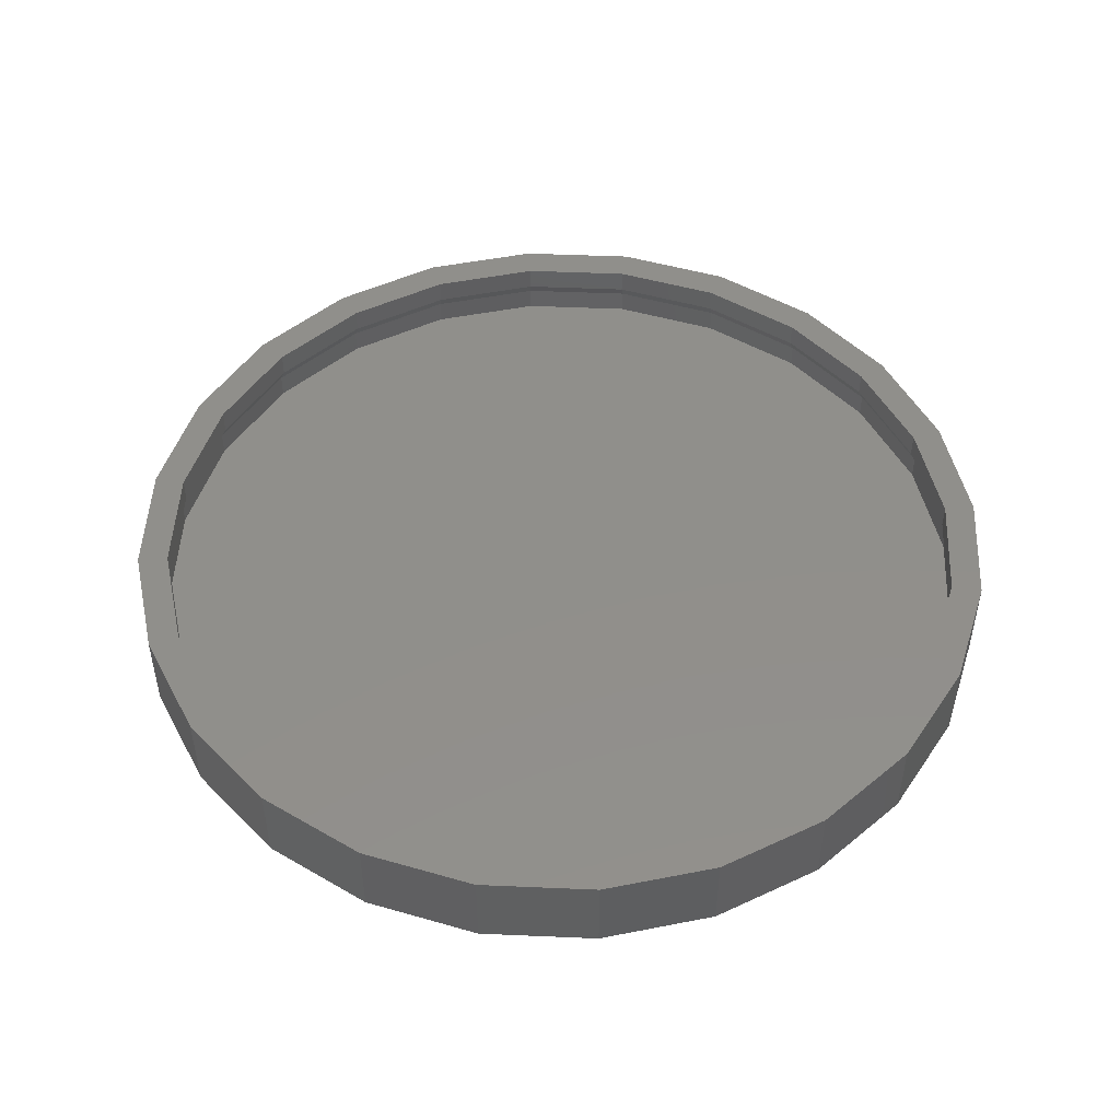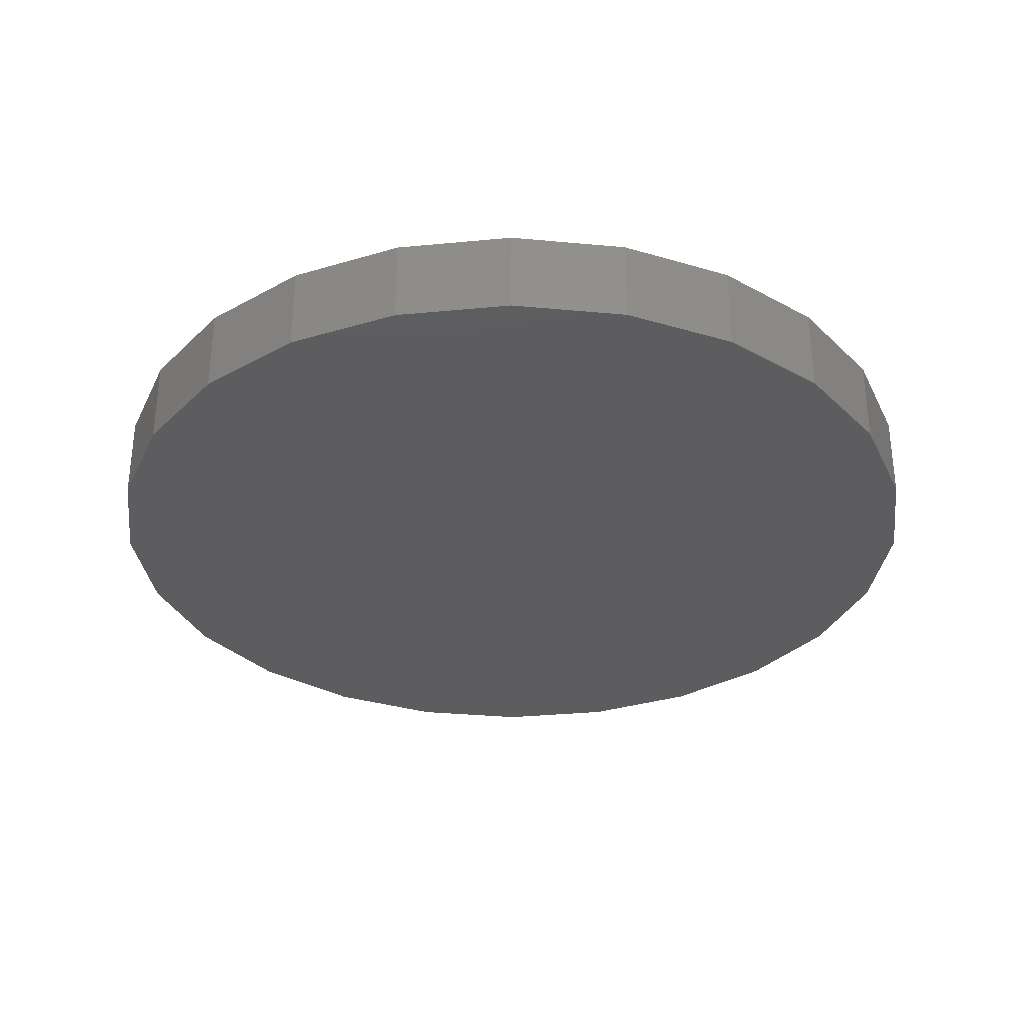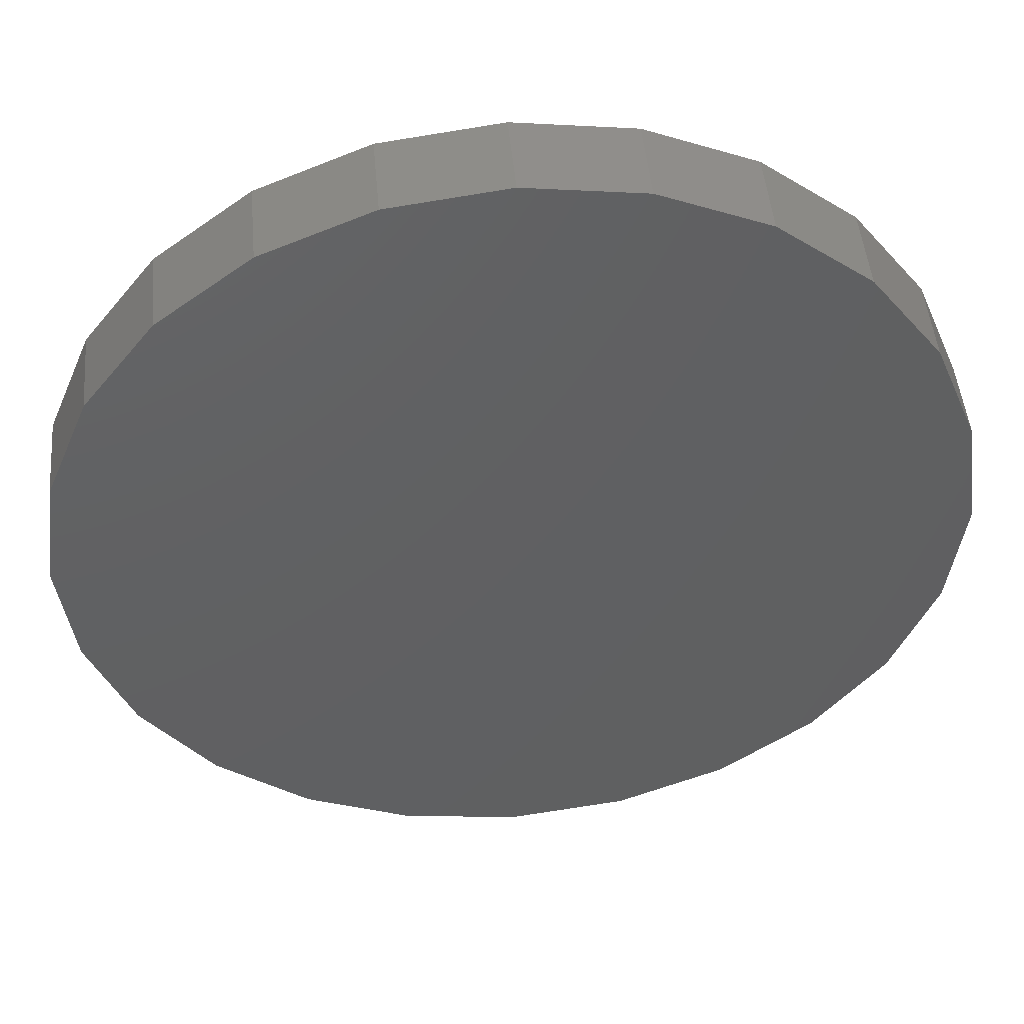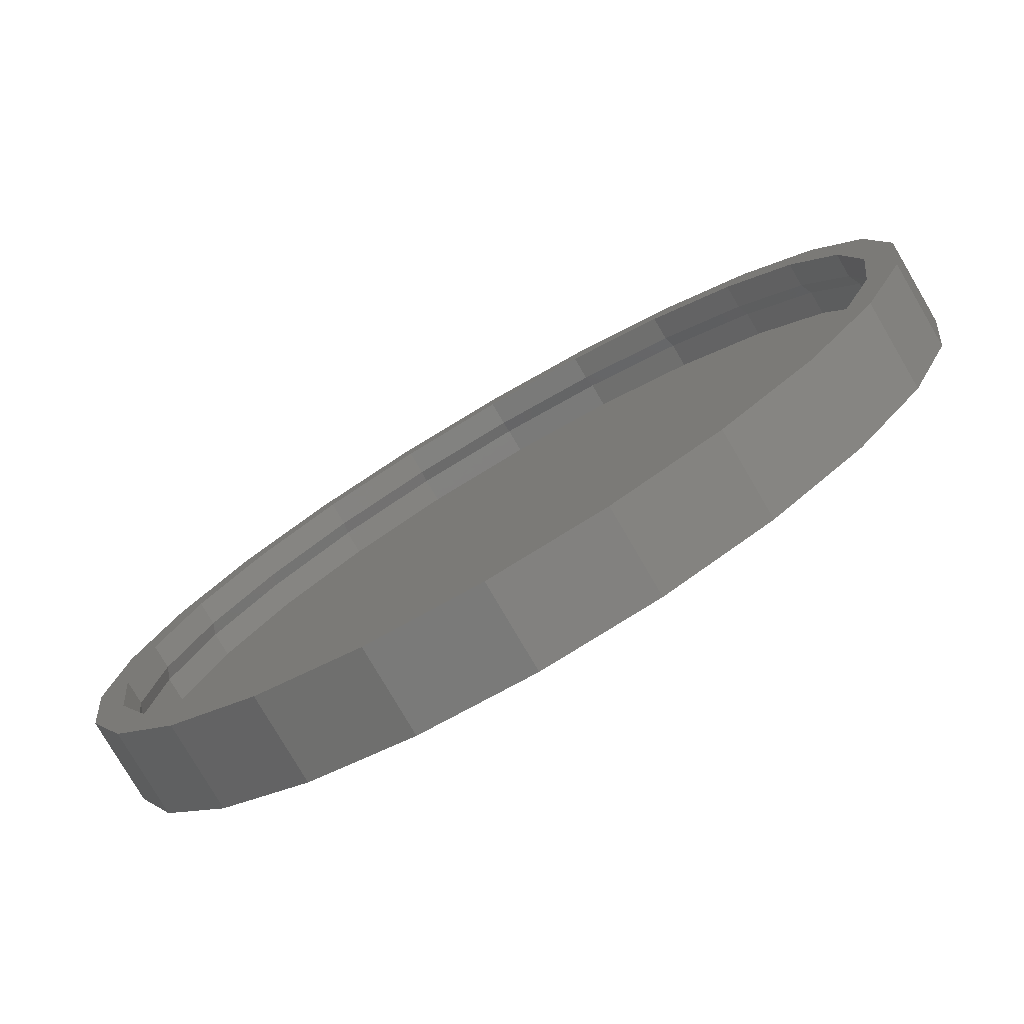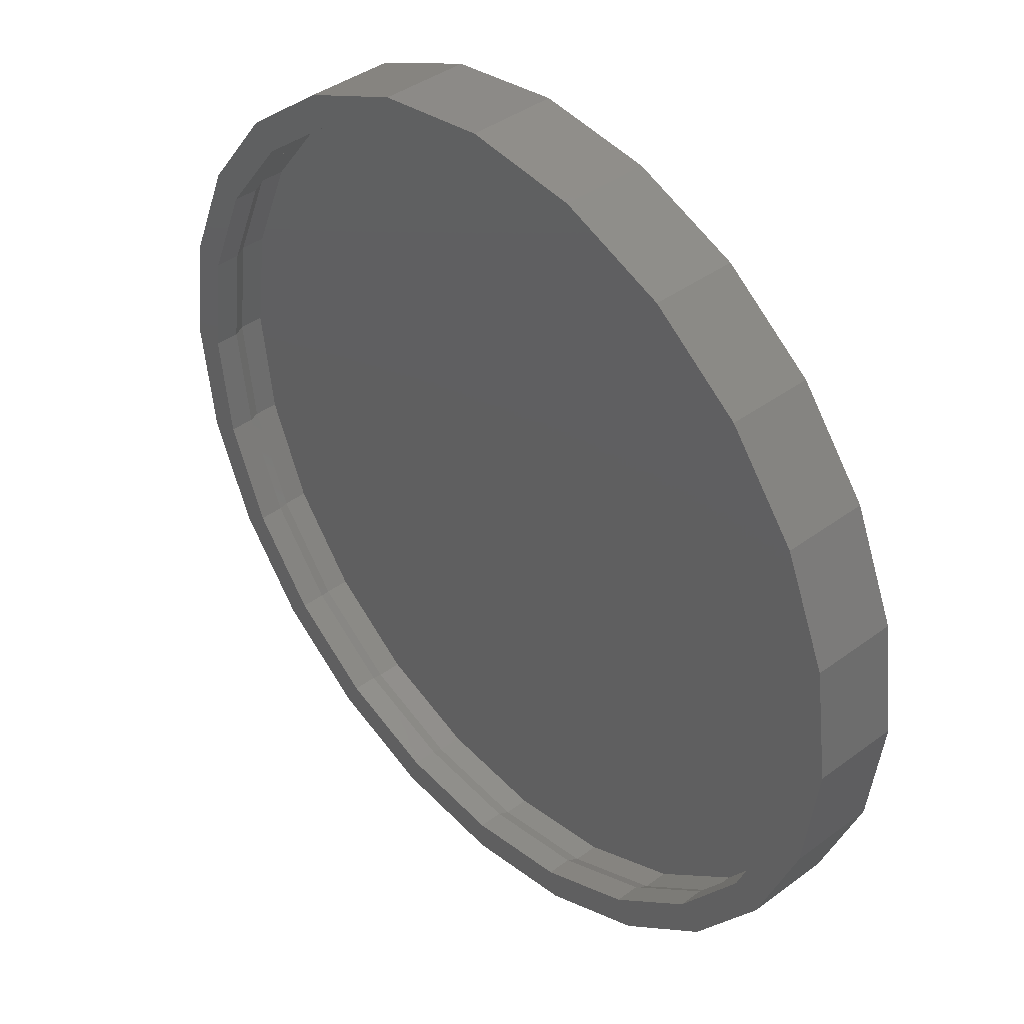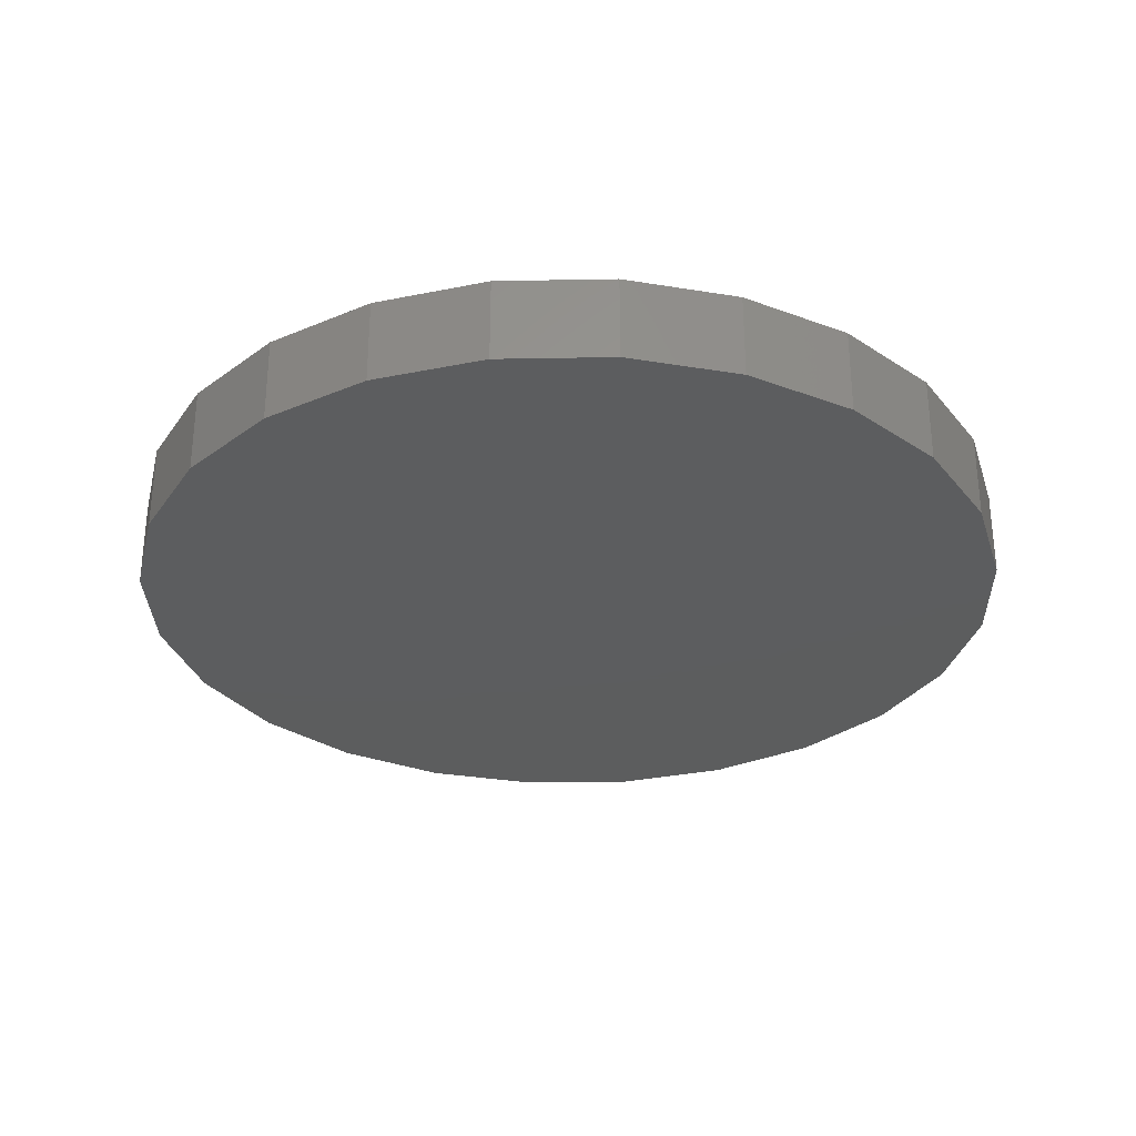
<metadata>
{"format":"stl","ext":"stl","renderer":"f3d","projection":"perspective","resolution":1024,"background":"white","views":[{"elev":49.3,"azim":10.2,"up":"+Z"},{"elev":-32.6,"azim":165.1,"up":"+Z"},{"elev":47.4,"azim":174.9,"up":"+Y"},{"elev":-78.1,"azim":30.3,"up":"+Y"},{"elev":40.1,"azim":47.6,"up":"+Y"},{"elev":-30.4,"azim":114.0,"up":"+Z"}]}
</metadata>
<code>
# stl→obj: 144 verts, 284 faces
v 34.77 9.317 0
v 36 0 7
v 36 0 0
v 34.77 9.317 7
v 32.36 8.67 7
v 33.5 -7.931e-16 5
v 33.5 -7.931e-16 7
v 32.36 8.67 5
v 34 -5.728e-16 4
v 32.84 8.8 4
v 34 -5.728e-16 2
v 32.84 8.8 2
v 31.18 18 0
v 31.18 18 7
v 29.01 16.75 7
v 29.01 16.75 5
v 29.44 17 4
v 29.44 17 2
v 25.46 25.46 0
v 25.46 25.46 7
v 23.69 23.69 7
v 23.69 23.69 5
v 24.04 24.04 4
v 24.04 24.04 2
v 18 31.18 7
v 18 31.18 0
v 16.75 29.01 5
v 16.75 29.01 7
v 17 29.44 4
v 17 29.44 2
v 9.317 34.77 7
v 9.317 34.77 0
v 8.67 32.36 5
v 8.67 32.36 7
v 8.8 32.84 4
v 8.8 32.84 2
v 2.82e-15 36 7
v 2.204e-15 36 0
v 2.82e-15 33.5 5
v 2.82e-15 33.5 7
v 1.41e-15 34 4
v 1.41e-15 34 2
v -9.317 34.77 7
v -9.317 34.77 0
v -8.67 32.36 5
v -8.67 32.36 7
v -8.8 32.84 4
v -8.8 32.84 2
v -18 31.18 7
v -18 31.18 0
v -16.75 29.01 5
v -16.75 29.01 7
v -17 29.44 4
v -17 29.44 2
v -25.46 25.46 7
v -25.46 25.46 0
v -23.69 23.69 5
v -23.69 23.69 7
v -24.04 24.04 4
v -24.04 24.04 2
v -31.18 18 0
v -31.18 18 7
v -29.01 16.75 7
v -29.01 16.75 5
v -29.44 17 4
v -29.44 17 2
v -34.77 9.317 0
v -34.77 9.317 7
v -32.36 8.67 7
v -32.36 8.67 5
v -32.84 8.8 4
v -32.84 8.8 2
v -36 4.409e-15 0
v -36 4.23e-15 7
v -33.5 4.23e-15 7
v -33.5 4.23e-15 5
v -34 2.82e-15 4
v -34 2.82e-15 2
v -34.77 -9.317 0
v -34.77 -9.317 7
v -32.36 -8.67 7
v -32.36 -8.67 5
v -32.84 -8.8 4
v -32.84 -8.8 2
v -31.18 -18 0
v -31.18 -18 7
v -29.01 -16.75 7
v -29.01 -16.75 5
v -29.44 -17 4
v -29.44 -17 2
v -25.46 -25.46 0
v -25.46 -25.46 7
v -23.69 -23.69 7
v -23.69 -23.69 5
v -24.04 -24.04 4
v -24.04 -24.04 2
v -18 -31.18 7
v -18 -31.18 0
v -16.75 -29.01 5
v -16.75 -29.01 7
v -17 -29.44 4
v -17 -29.44 2
v -9.317 -34.77 7
v -9.317 -34.77 0
v -8.67 -32.36 5
v -8.67 -32.36 7
v -8.8 -32.84 4
v -8.8 -32.84 2
v -7.05e-15 -36 7
v -6.613e-15 -36 0
v -5.64e-15 -33.5 5
v -5.64e-15 -33.5 7
v -5.64e-15 -34 4
v -5.64e-15 -34 2
v 9.317 -34.77 7
v 9.317 -34.77 0
v 8.67 -32.36 5
v 8.67 -32.36 7
v 8.8 -32.84 4
v 8.8 -32.84 2
v 18 -31.18 7
v 18 -31.18 0
v 16.75 -29.01 5
v 16.75 -29.01 7
v 17 -29.44 4
v 17 -29.44 2
v 25.46 -25.46 7
v 25.46 -25.46 0
v 23.69 -23.69 5
v 23.69 -23.69 7
v 24.04 -24.04 4
v 24.04 -24.04 2
v 31.18 -18 0
v 31.18 -18 7
v 29.01 -16.75 7
v 29.01 -16.75 5
v 29.44 -17 4
v 29.44 -17 2
v 34.77 -9.317 0
v 34.77 -9.317 7
v 32.36 -8.67 7
v 32.36 -8.67 5
v 32.84 -8.8 4
v 32.84 -8.8 2
f 1 2 3
f 2 1 4
f 5 6 7
f 6 5 8
f 8 9 6
f 9 8 10
f 10 11 9
f 11 10 12
f 13 4 1
f 4 13 14
f 15 8 5
f 8 15 16
f 16 10 8
f 10 16 17
f 17 12 10
f 12 17 18
f 19 14 13
f 14 19 20
f 21 16 15
f 16 21 22
f 22 17 16
f 17 22 23
f 23 18 17
f 18 23 24
f 25 19 26
f 19 25 20
f 21 27 22
f 27 21 28
f 22 29 23
f 29 22 27
f 23 30 24
f 30 23 29
f 31 26 32
f 26 31 25
f 28 33 27
f 33 28 34
f 27 35 29
f 35 27 33
f 29 36 30
f 36 29 35
f 37 32 38
f 32 37 31
f 34 39 33
f 39 34 40
f 33 41 35
f 41 33 39
f 35 42 36
f 42 35 41
f 43 38 44
f 38 43 37
f 40 45 39
f 45 40 46
f 39 47 41
f 47 39 45
f 41 48 42
f 48 41 47
f 49 44 50
f 44 49 43
f 46 51 45
f 51 46 52
f 45 53 47
f 53 45 51
f 47 54 48
f 54 47 53
f 55 50 56
f 50 55 49
f 52 57 51
f 57 52 58
f 51 59 53
f 59 51 57
f 53 60 54
f 60 53 59
f 55 61 62
f 61 55 56
f 57 63 64
f 63 57 58
f 65 57 64
f 57 65 59
f 60 65 66
f 65 60 59
f 62 67 68
f 67 62 61
f 64 69 70
f 69 64 63
f 71 64 70
f 64 71 65
f 66 71 72
f 71 66 65
f 68 73 74
f 73 68 67
f 70 75 76
f 75 70 69
f 71 76 77
f 76 71 70
f 72 77 78
f 77 72 71
f 74 79 80
f 79 74 73
f 76 81 82
f 81 76 75
f 77 82 83
f 82 77 76
f 78 83 84
f 83 78 77
f 80 85 86
f 85 80 79
f 82 87 88
f 87 82 81
f 83 88 89
f 88 83 82
f 84 89 90
f 89 84 83
f 86 91 92
f 91 86 85
f 88 93 94
f 93 88 87
f 89 94 95
f 94 89 88
f 90 95 96
f 95 90 89
f 97 91 98
f 91 97 92
f 93 99 94
f 99 93 100
f 94 101 95
f 101 94 99
f 95 102 96
f 102 95 101
f 103 98 104
f 98 103 97
f 100 105 99
f 105 100 106
f 99 107 101
f 107 99 105
f 101 108 102
f 108 101 107
f 109 104 110
f 104 109 103
f 106 111 105
f 111 106 112
f 105 113 107
f 113 105 111
f 107 114 108
f 114 107 113
f 115 110 116
f 110 115 109
f 112 117 111
f 117 112 118
f 111 119 113
f 119 111 117
f 113 120 114
f 120 113 119
f 121 116 122
f 116 121 115
f 118 123 117
f 123 118 124
f 117 125 119
f 125 117 123
f 119 126 120
f 126 119 125
f 127 122 128
f 122 127 121
f 124 129 123
f 129 124 130
f 123 131 125
f 131 123 129
f 125 132 126
f 132 125 131
f 133 127 128
f 127 133 134
f 135 129 130
f 129 135 136
f 129 137 131
f 137 129 136
f 137 132 131
f 132 137 138
f 139 134 133
f 134 139 140
f 141 136 135
f 136 141 142
f 136 143 137
f 143 136 142
f 143 138 137
f 138 143 144
f 3 140 139
f 140 3 2
f 7 142 141
f 142 7 6
f 142 9 143
f 9 142 6
f 9 144 143
f 144 9 11
f 67 79 73
f 79 67 85
f 85 67 61
f 85 61 91
f 91 61 56
f 91 56 98
f 98 56 50
f 98 50 104
f 104 50 44
f 104 44 110
f 110 44 38
f 110 38 116
f 116 38 32
f 116 32 122
f 122 32 26
f 122 26 128
f 128 26 19
f 128 19 133
f 133 19 13
f 133 13 139
f 139 13 1
f 139 1 3
f 84 72 78
f 72 84 90
f 72 90 66
f 66 90 96
f 66 96 60
f 60 96 102
f 60 102 54
f 54 102 108
f 54 108 48
f 48 108 114
f 48 114 42
f 42 114 120
f 42 120 36
f 36 120 126
f 36 126 30
f 30 126 132
f 30 132 24
f 24 132 138
f 24 138 18
f 18 138 144
f 18 144 12
f 12 144 11
f 80 68 74
f 68 80 86
f 68 86 75
f 75 86 81
f 81 86 87
f 87 86 92
f 87 92 93
f 93 92 97
f 93 97 100
f 100 97 103
f 100 103 106
f 106 103 109
f 106 109 112
f 112 109 115
f 112 115 118
f 118 115 124
f 124 115 121
f 124 121 130
f 130 121 127
f 130 127 135
f 135 127 134
f 135 134 141
f 141 134 140
f 141 140 7
f 75 62 68
f 62 75 69
f 62 69 63
f 62 63 55
f 55 63 58
f 55 58 49
f 49 58 52
f 49 52 43
f 43 52 46
f 43 46 37
f 37 46 40
f 37 40 34
f 37 34 31
f 31 34 28
f 31 28 25
f 25 28 21
f 25 21 20
f 20 21 15
f 20 15 14
f 14 15 5
f 14 5 4
f 4 5 7
f 4 7 140
f 4 140 2

</code>
